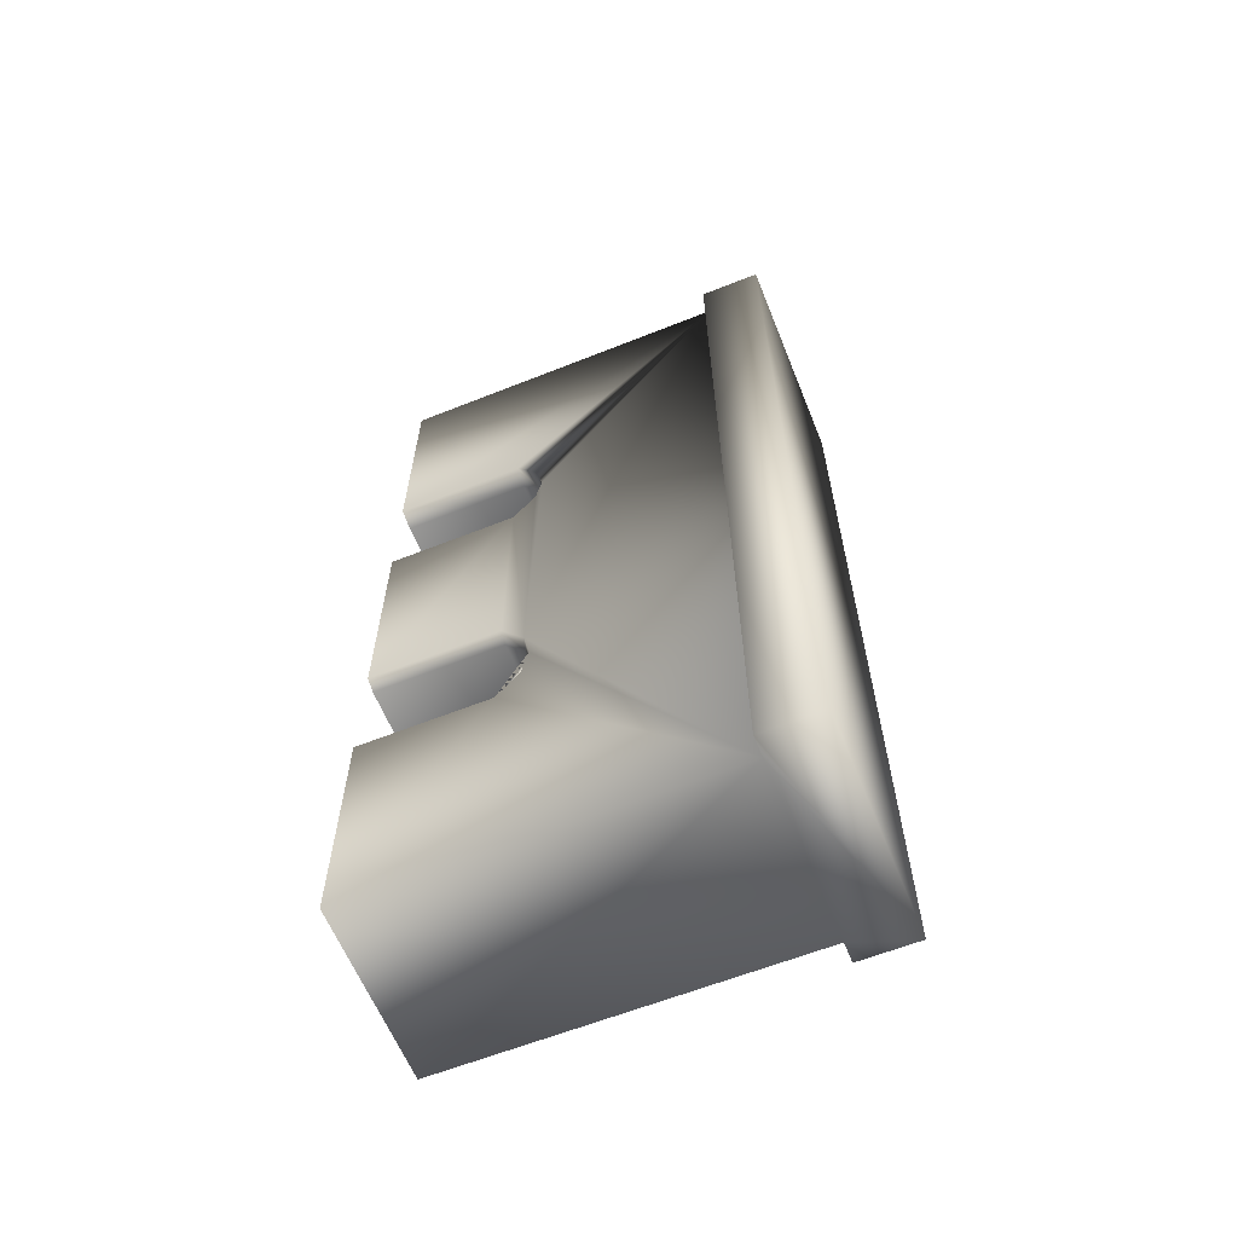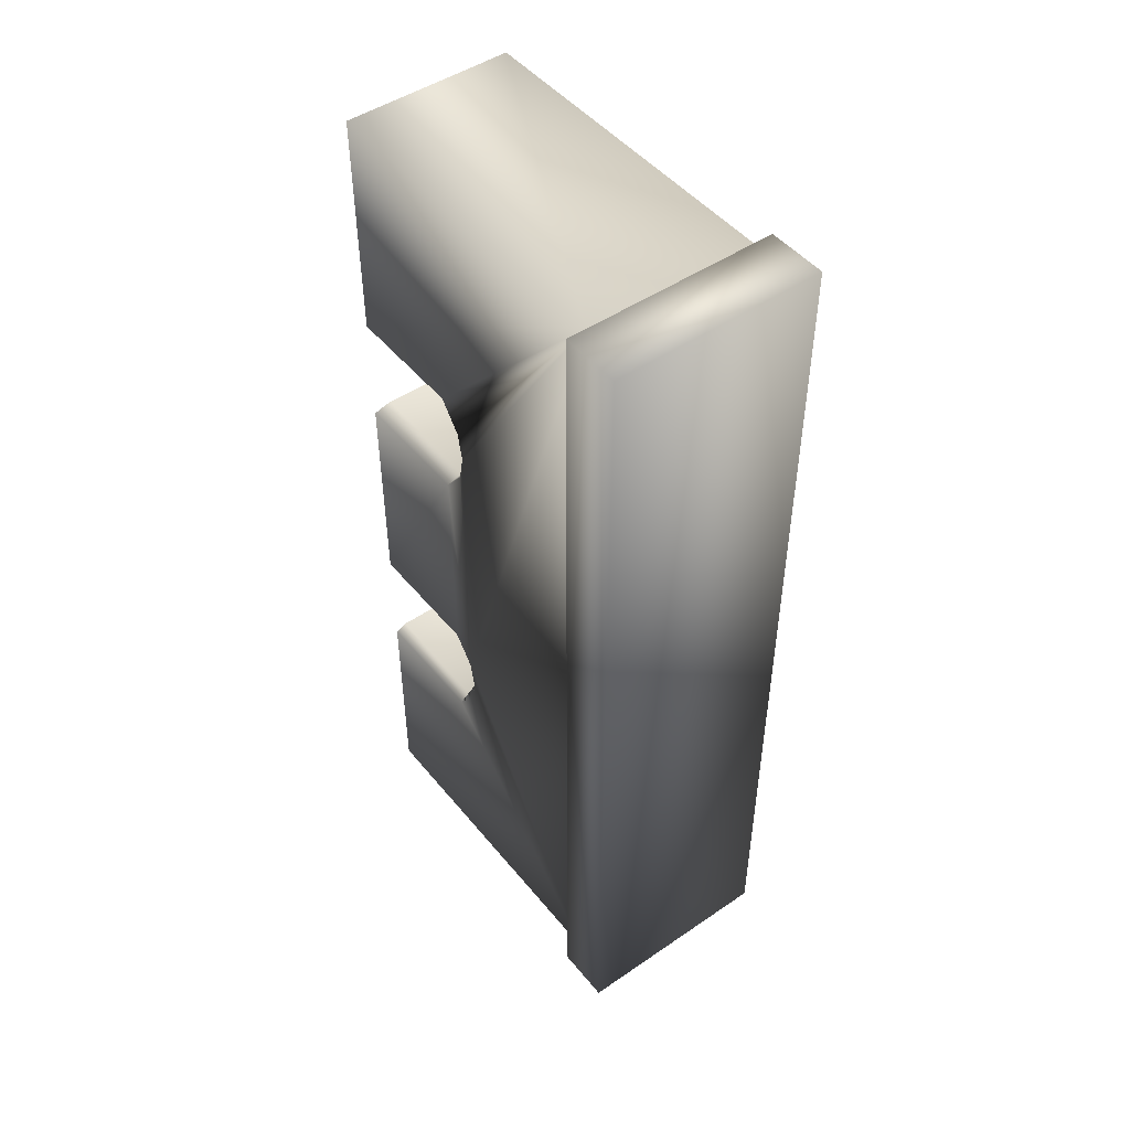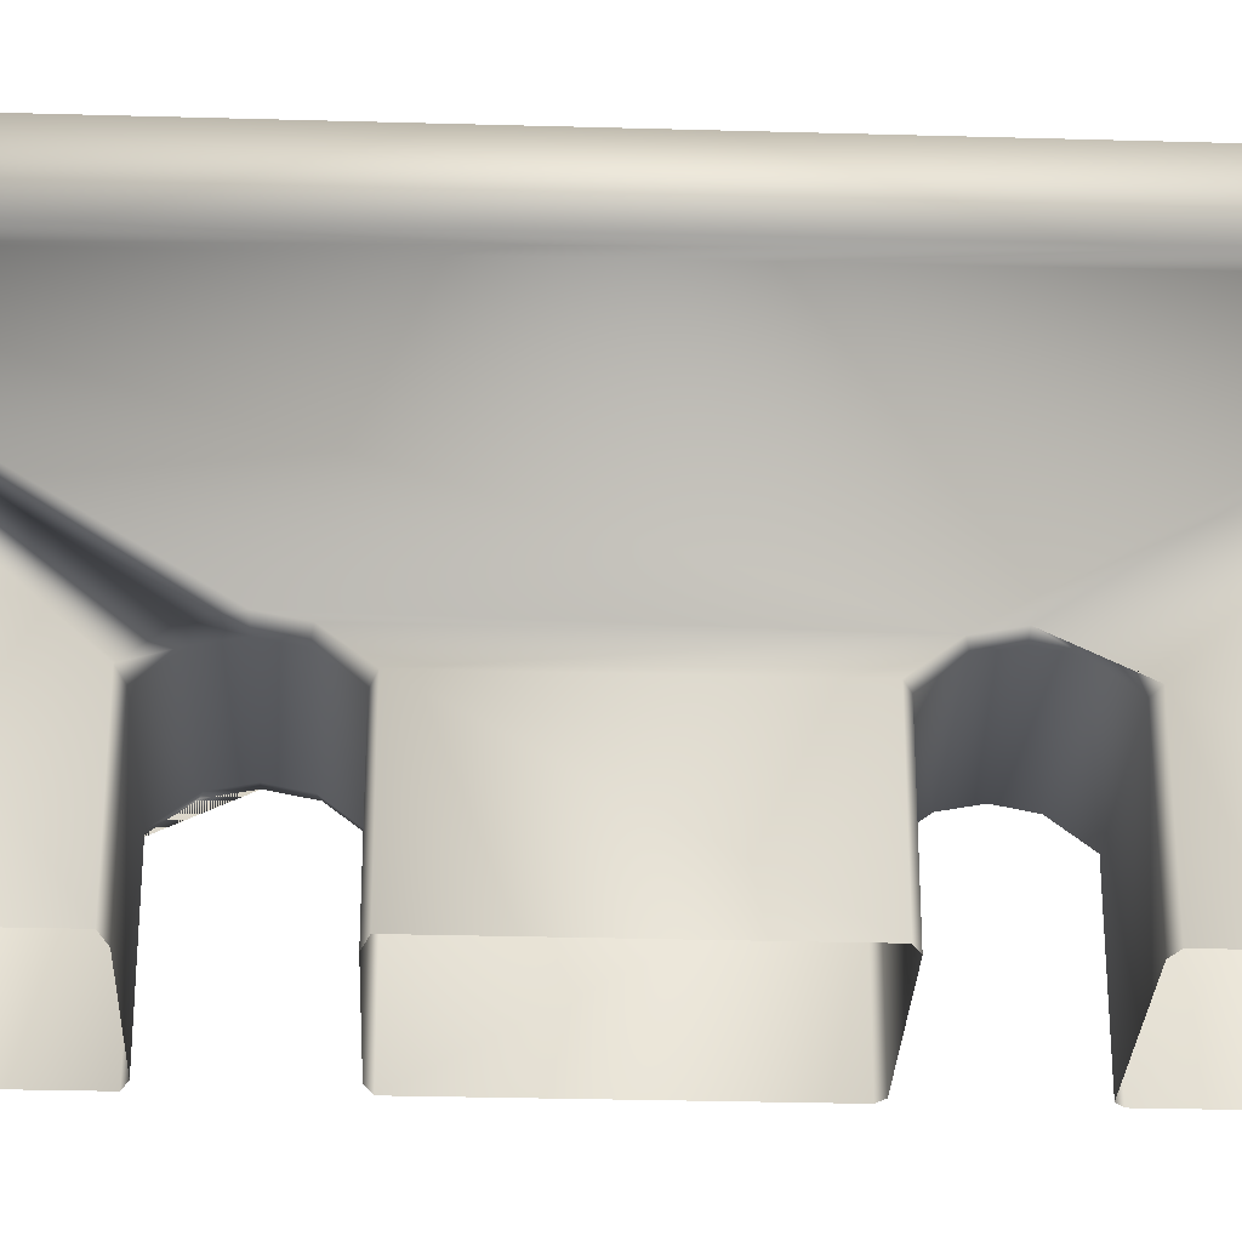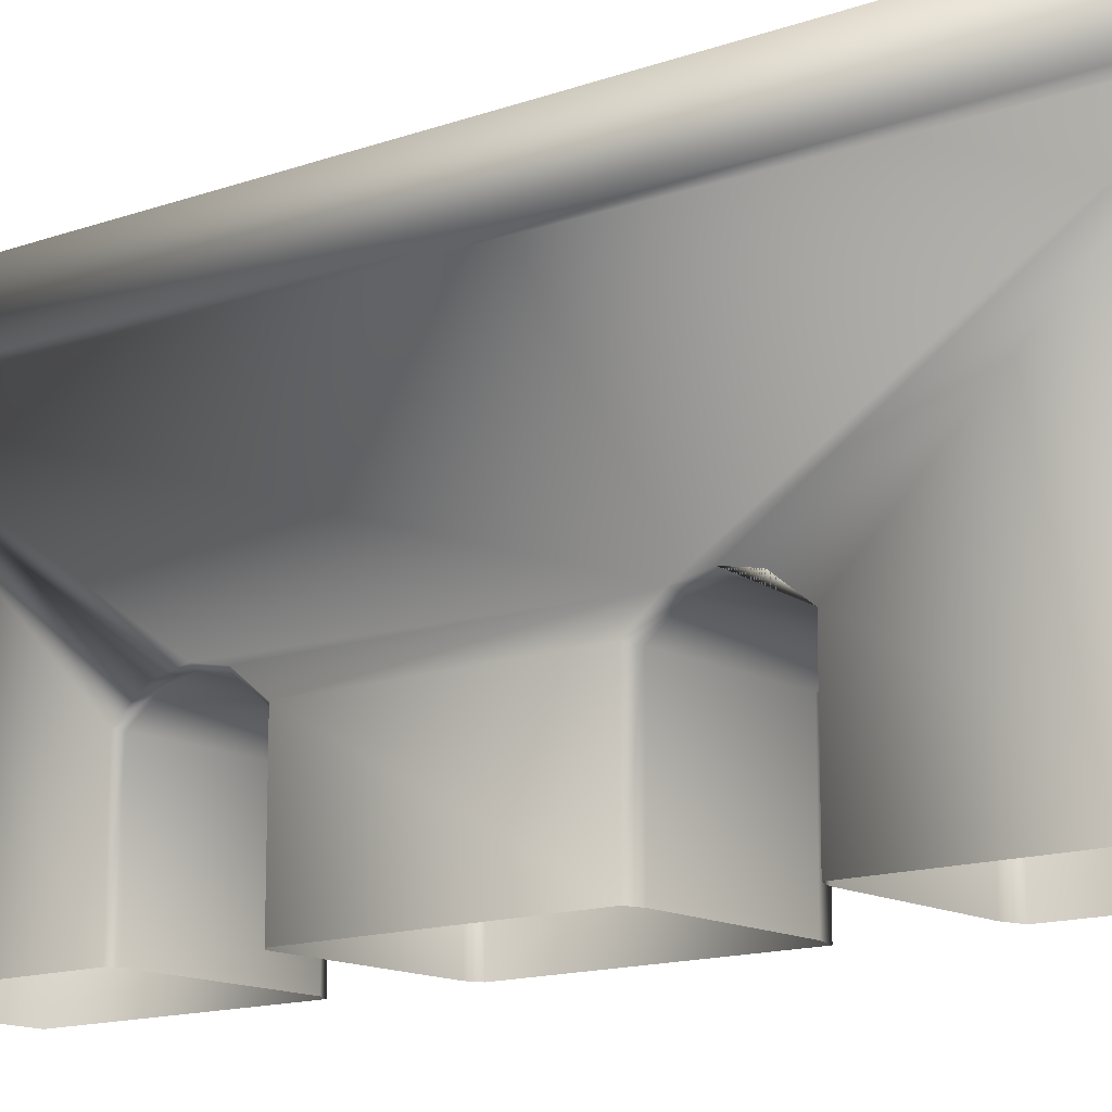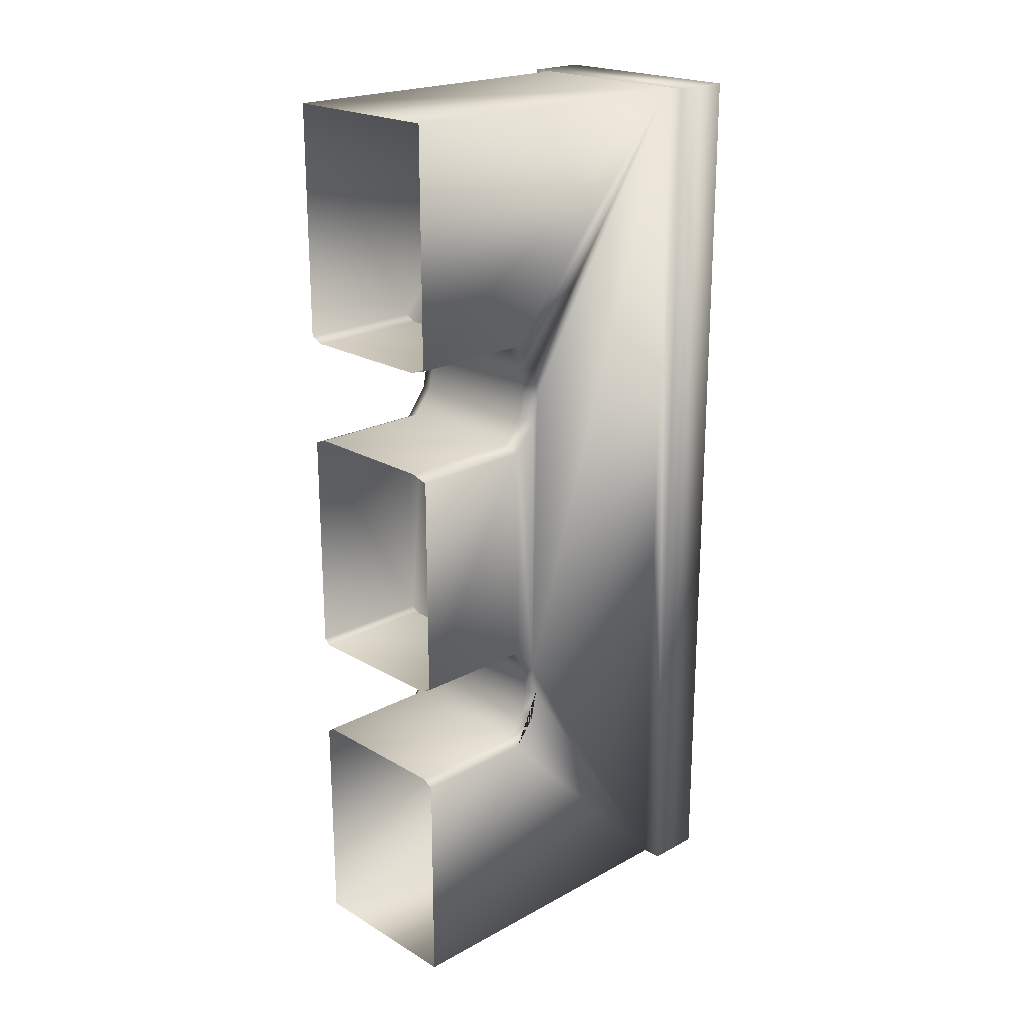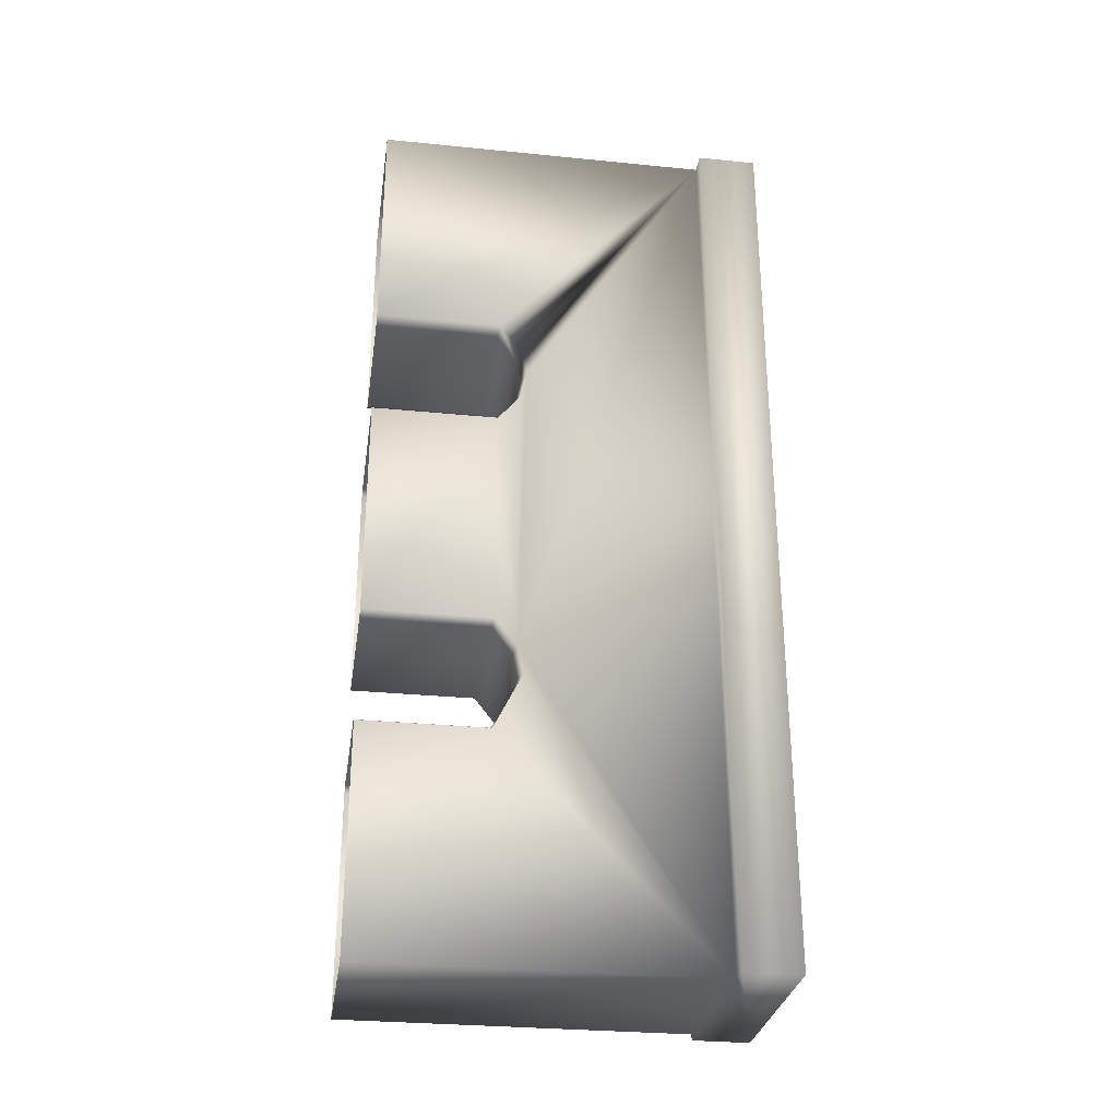
<metadata>
{"format":"obj","ext":"obj","renderer":"f3d","projection":"perspective","resolution":1024,"background":"white","views":[{"elev":-62.0,"azim":112.0,"up":"+Z"},{"elev":48.2,"azim":142.7,"up":"+Z"},{"elev":-29.3,"azim":87.6,"up":"+Y"},{"elev":-13.7,"azim":-51.0,"up":"+Y"},{"elev":21.3,"azim":46.2,"up":"+Z"},{"elev":-29.8,"azim":81.7,"up":"+Z"}]}
</metadata>
<code>
v  -7.056 0 40.18
v  7.944 0 40.18
v  7.944 29.74 40.18
v  -7.056 29.74 40.18
v  -7.056 0 19.61
v  -7.056 11.02 19.61
v  -5.89 10.95 19.17
v  -5.89 0 19.17
v  -8.809 35 -39.82
v  9.697 35 -39.82
v  9.697 30.04 -39.82
v  7.944 30.04 -39.82
v  -7.056 30.04 -39.82
v  -8.809 30.04 -39.82
v  -7.056 0 9.614
v  -5.89 0 10.05
v  -5.89 10.95 10.05
v  -7.056 11.02 9.614
v  -5.89 12.73 12.33
v  -7.056 12.98 12.11
v  -5.89 13.18 14.61
v  -7.056 13.47 14.61
v  -5.89 12.73 16.89
v  -7.056 12.98 17.11
v  -7.056 12.98 -12.67
v  -6.482 12.71 -12.92
v  -6.482 10.94 -10.67
v  -7.056 11.02 -10.17
v  -6.482 0 -10.67
v  -7.056 0 -10.17
v  -7.056 13.47 -15.17
v  -6.482 13.15 -15.17
v  -7.056 12.98 -17.67
v  -6.482 12.71 -17.43
v  -7.056 11.02 -20.17
v  -6.482 10.94 -19.68
v  -7.056 0 -20.17
v  -6.482 0 -19.68
v  6.352 10.95 19.17
v  7.944 11.02 19.61
v  7.944 0 19.61
v  6.352 0 19.17
v  6.352 0 10.05
v  7.944 0 9.614
v  7.944 11.02 9.614
v  6.352 10.95 10.05
v  7.944 12.98 12.11
v  6.352 12.73 12.33
v  7.944 13.47 14.61
v  6.352 13.18 14.61
v  7.944 12.98 17.11
v  6.352 12.73 16.89
v  6.944 12.71 -12.92
v  7.944 12.98 -12.67
v  7.944 11.02 -10.17
v  6.944 10.94 -10.67
v  7.944 0 -10.17
v  6.944 0 -10.67
v  6.944 13.15 -15.17
v  7.944 13.47 -15.17
v  6.944 12.71 -17.43
v  7.944 12.98 -17.67
v  6.944 10.94 -19.68
v  7.944 11.02 -20.17
v  6.944 0 -19.68
v  7.944 0 -20.17
v  9.697 29.74 40.18
v  9.697 35 40.18
v  -8.809 35 40.18
v  -8.809 29.74 40.18
v  7.944 0 -39.82
v  -7.056 0 -39.82
o Box001
g Box001
f 1 2 3 4
f 5 6 7 8
f 9 10 11 12 13 14
f 15 16 17 18
f 18 17 19 20
f 20 19 21 22
f 22 21 23 24
f 24 23 7 6
f 25 26 27 28
f 28 27 29 30
f 31 32 26 25
f 33 34 32 31
f 35 36 34 33
f 37 38 36 35
f 39 40 41 42
f 43 44 45 46
f 46 45 47 48
f 48 47 49 50
f 50 49 51 52
f 52 51 40 39
f 53 54 55 56
f 56 55 57 58
f 59 60 54 53
f 61 62 60 59
f 63 64 62 61
f 65 66 64 63
f 7 39 42 8
f 16 43 46 17
f 17 46 48 19
f 19 48 50 21
f 21 50 52 23
f 23 52 39 7
f 26 53 56 27
f 27 56 58 29
f 32 59 53 26
f 34 61 59 32
f 36 63 61 34
f 38 65 63 36
f 67 68 69 70 4 3
f 12 71 72 13
f 70 69 9 14
f 11 10 68 67
f 28 18 20 25
f 45 55 54 47
f 9 69 68 10
f 3 12 11 67
f 13 4 70 14
f 3 2 41 40
f 64 66 71 12
f 60 62 64 12
f 45 44 57 55
f 3 40 51 49
f 54 60 12 3 49 47
f 28 30 15 18
f 20 22 4 13 31 25
f 13 72 37 35
f 6 5 1 4
f 22 24 6 4
f 13 35 33 31

</code>
